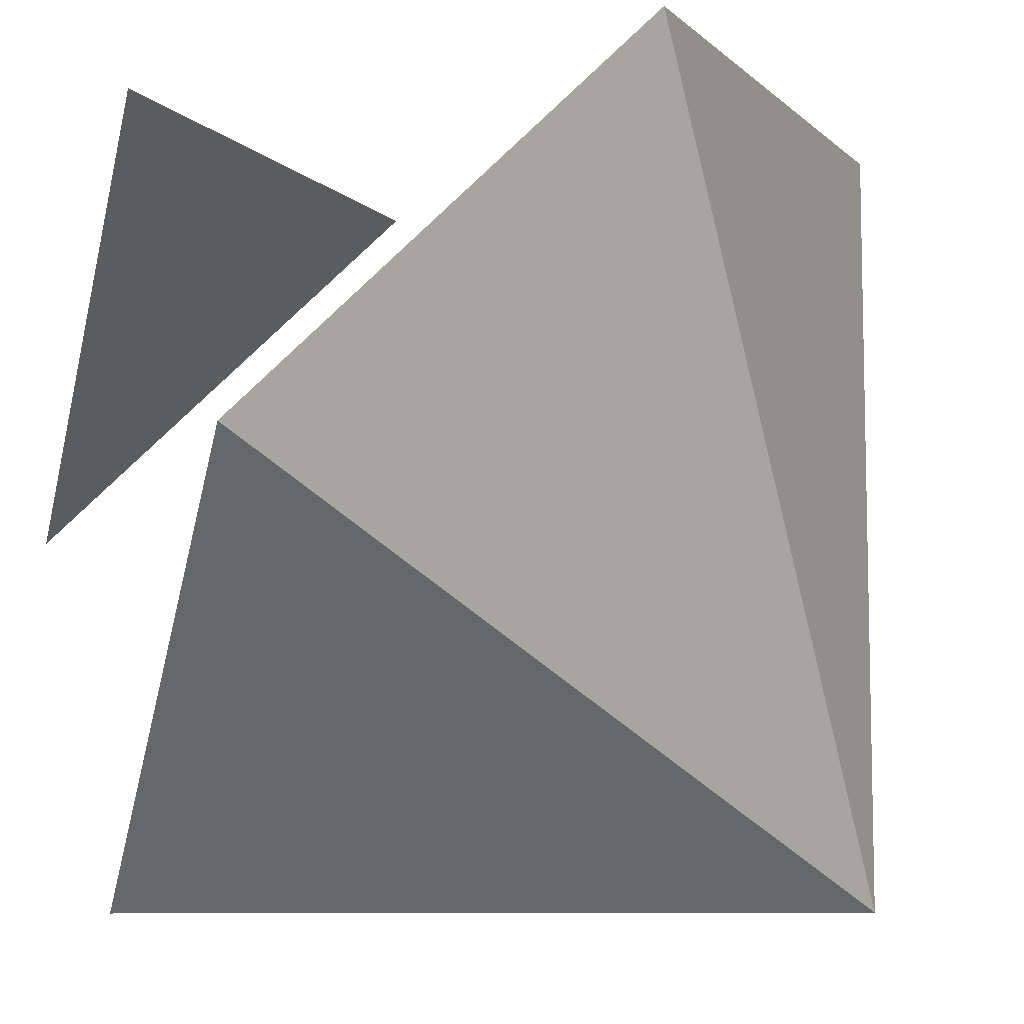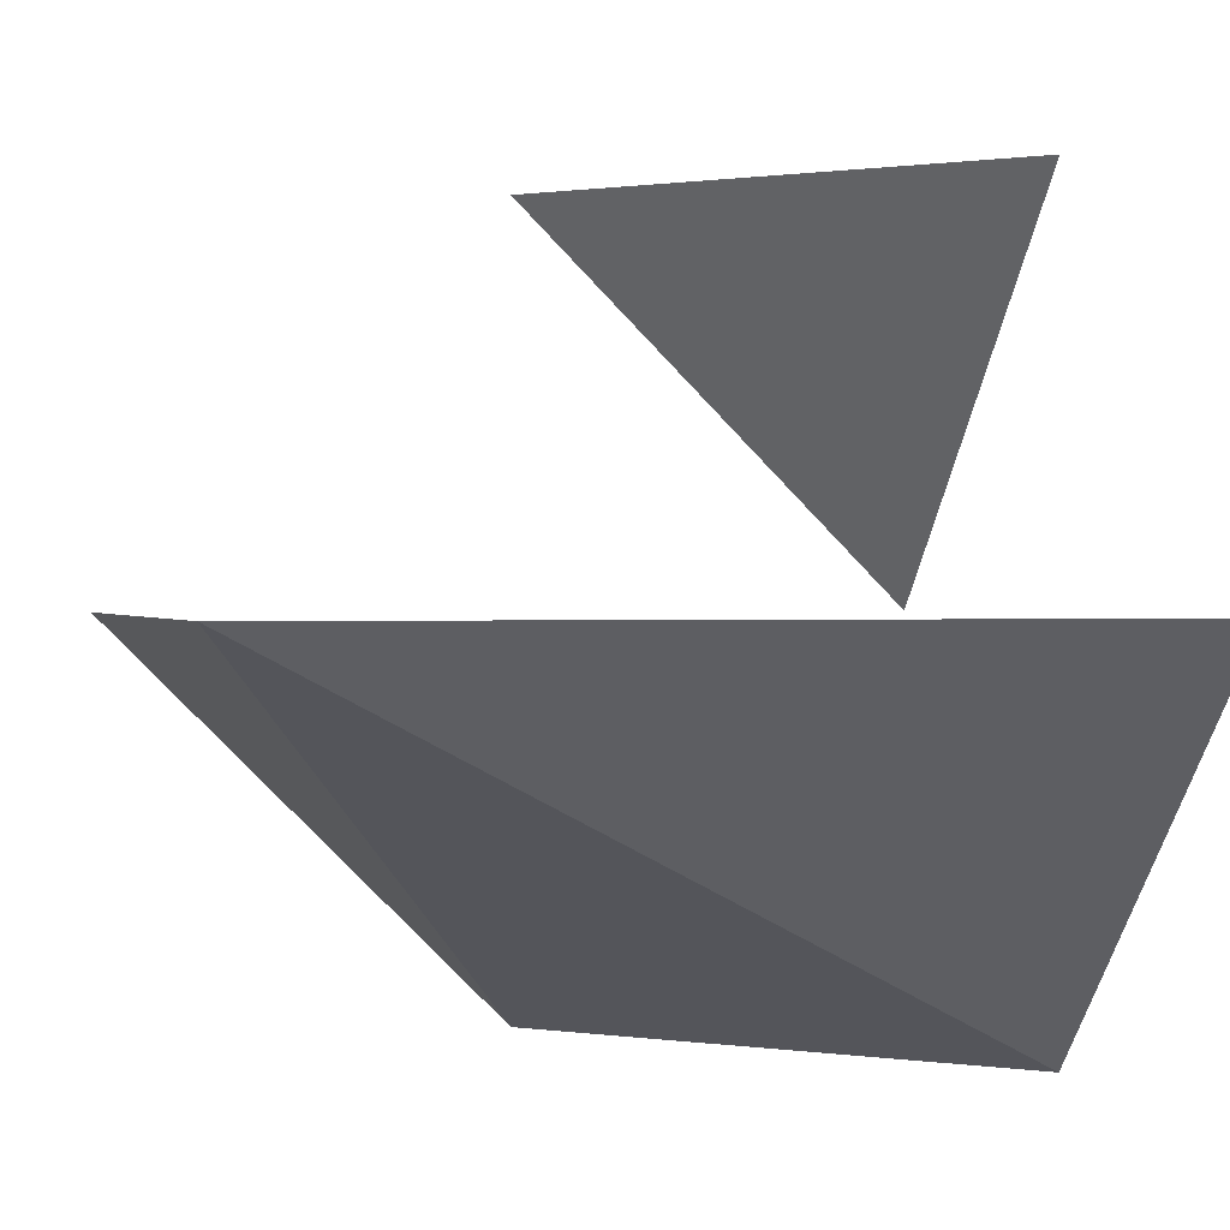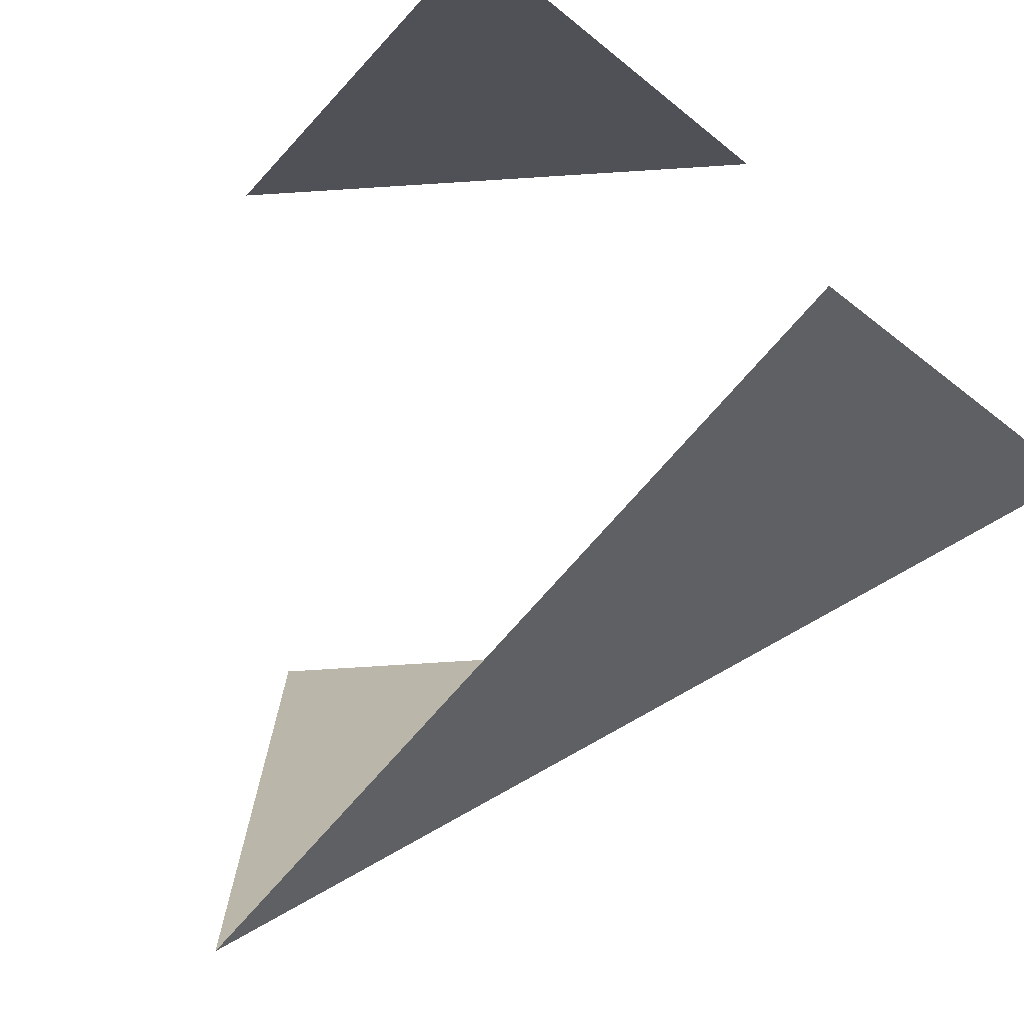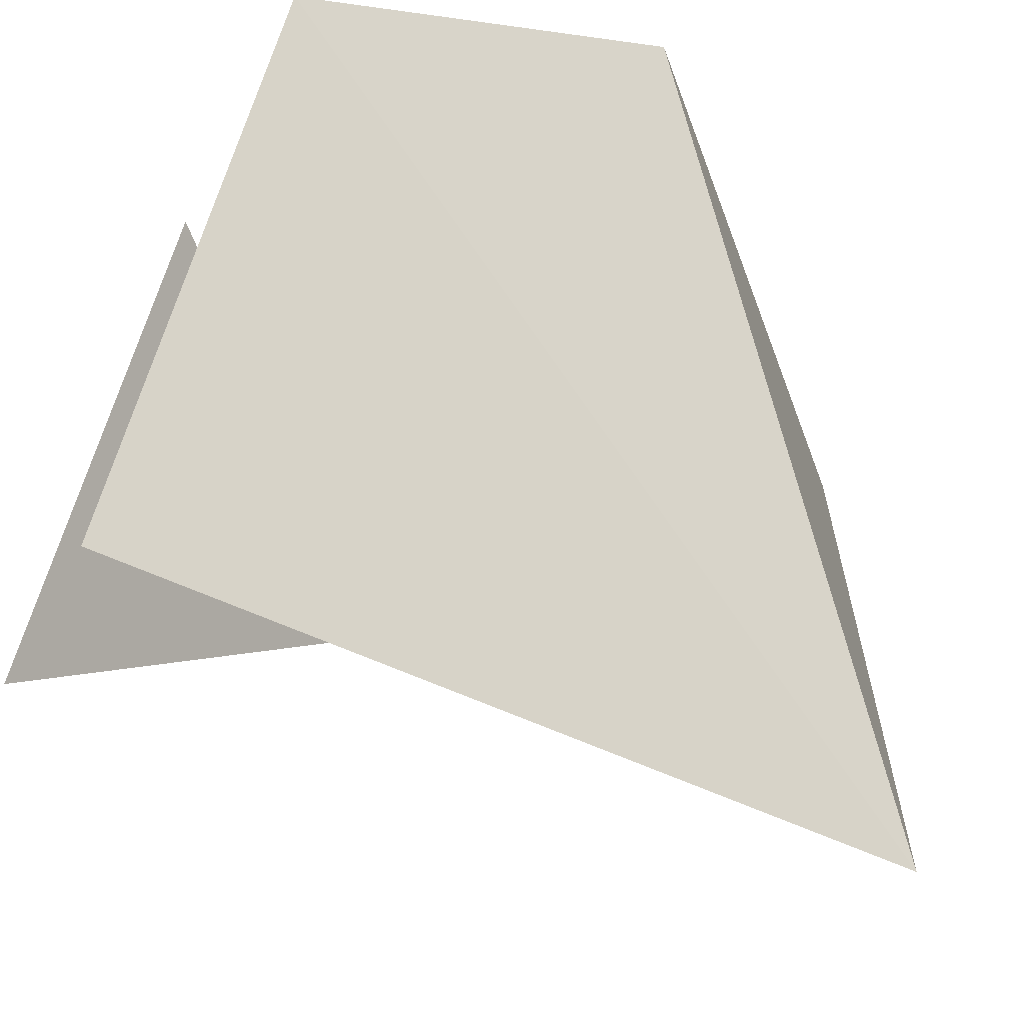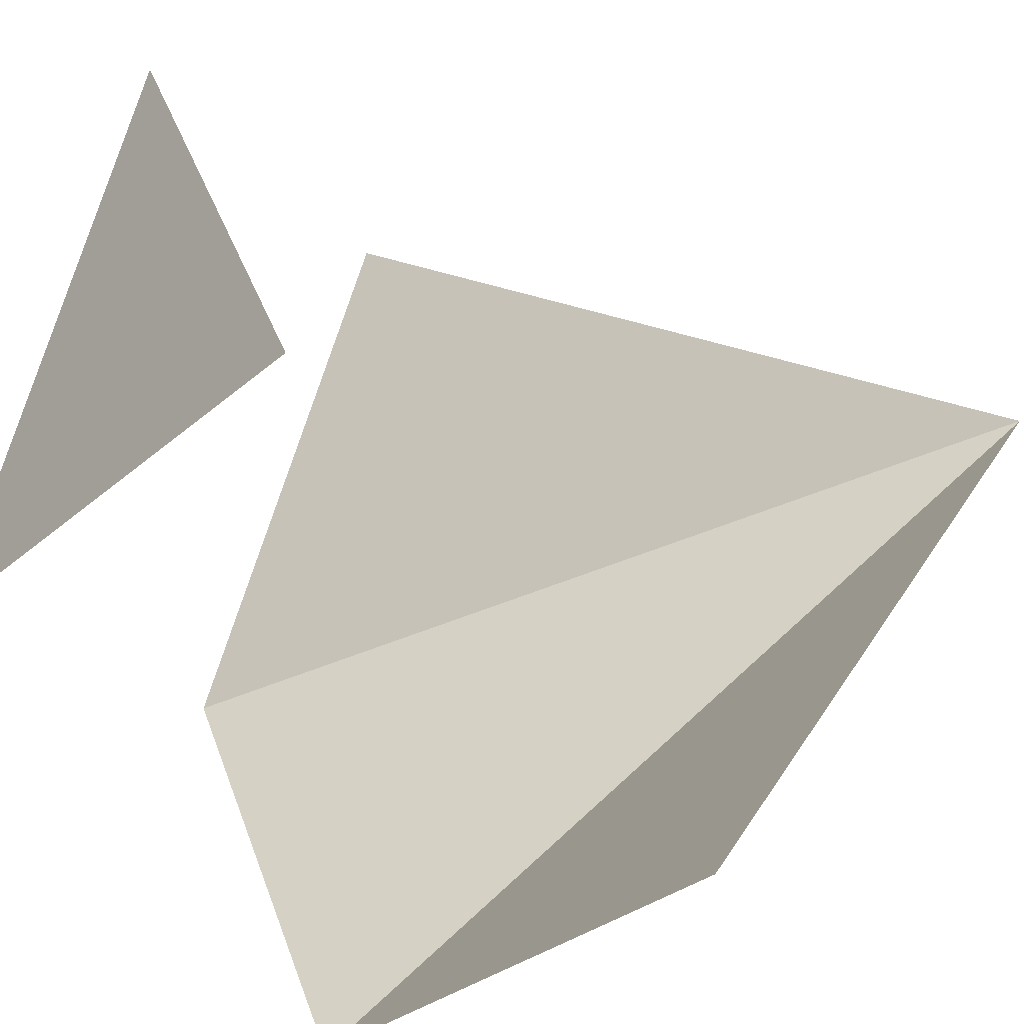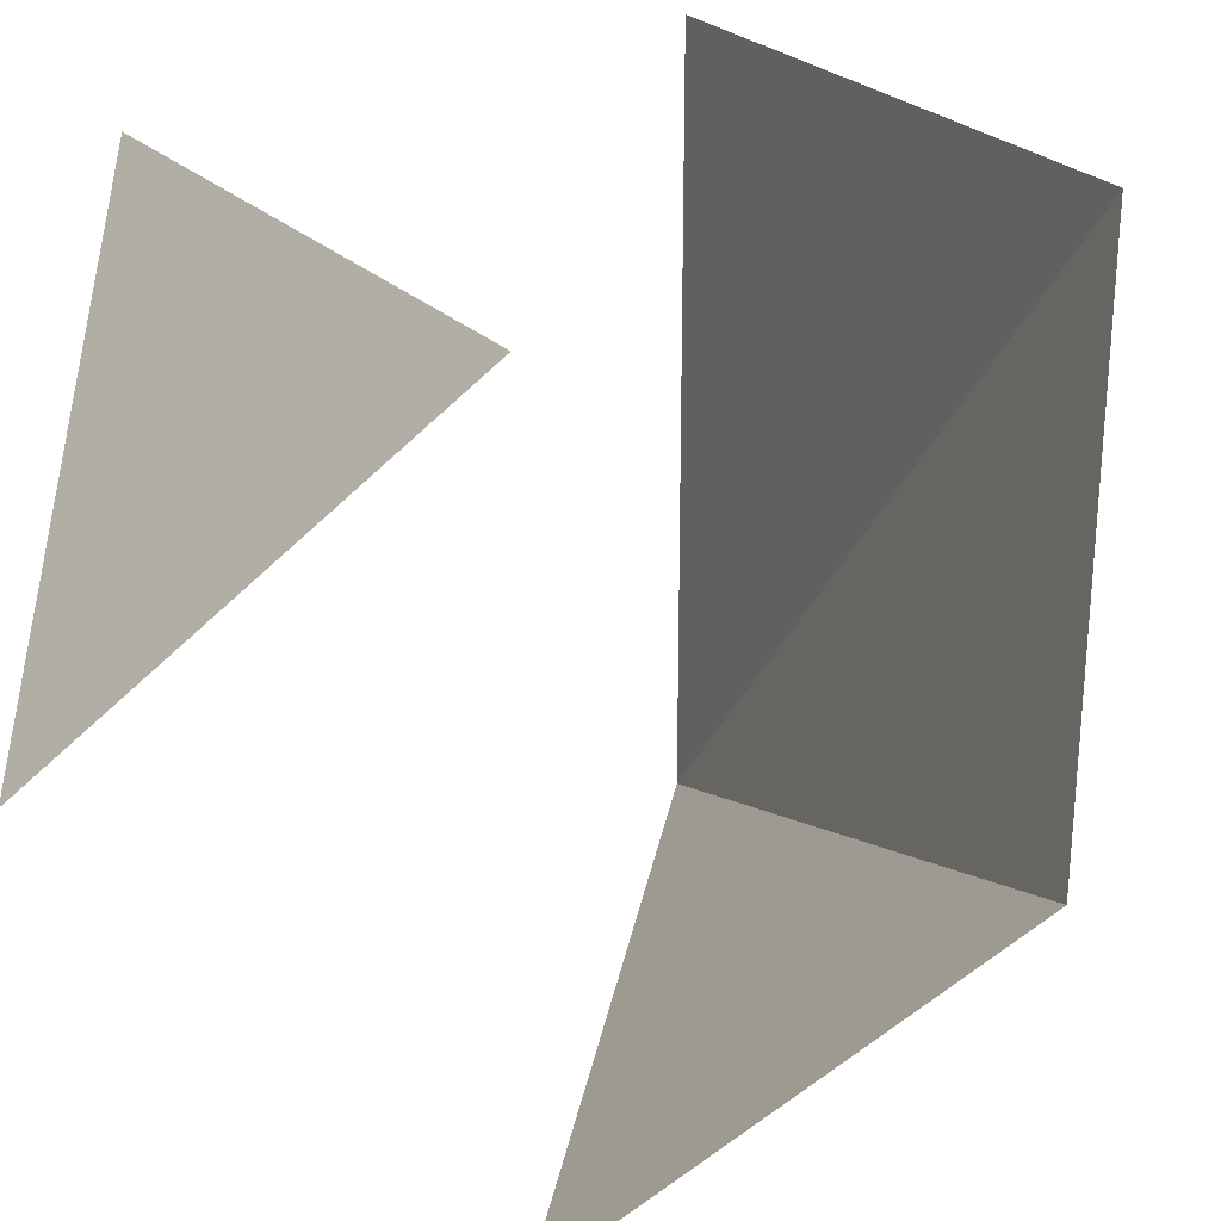
<metadata>
{"format":"obj","ext":"obj","renderer":"f3d","projection":"perspective","resolution":1024,"background":"white","views":[{"elev":-8.4,"azim":160.2,"up":"+Y"},{"elev":0.5,"azim":-14.5,"up":"+Z"},{"elev":-75.3,"azim":48.6,"up":"+Y"},{"elev":-63.8,"azim":155.7,"up":"+Y"},{"elev":34.4,"azim":-152.6,"up":"+Z"},{"elev":27.2,"azim":99.7,"up":"+Y"}]}
</metadata>
<code>
o 1001_1010
v 0 1 1
v 1 0 -1
v 1 1 0
v 1 0 1
v 1 -1 0
v -1 1 0
v 0 1 -1
v -1 -1 0
f 3 1 4
f 2 5 8
f 7 2 8
f 7 8 6

</code>
